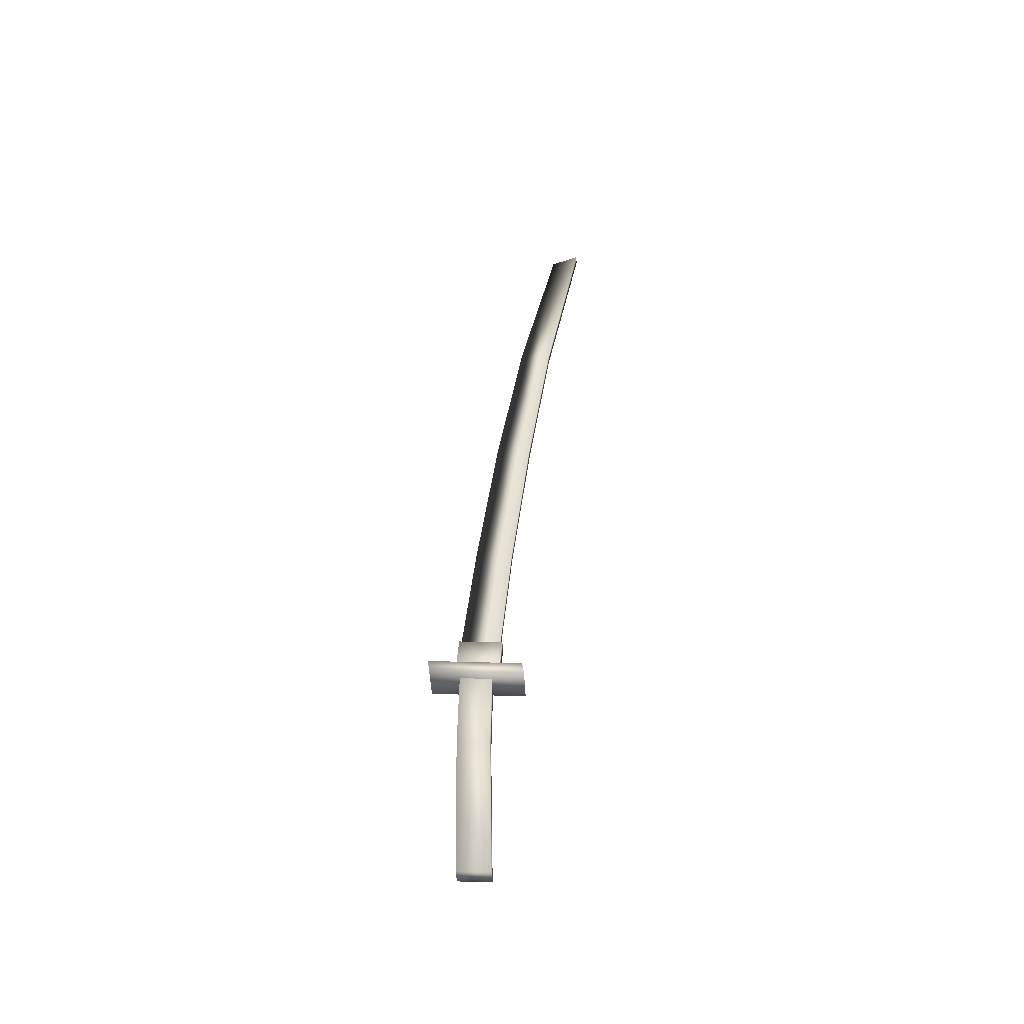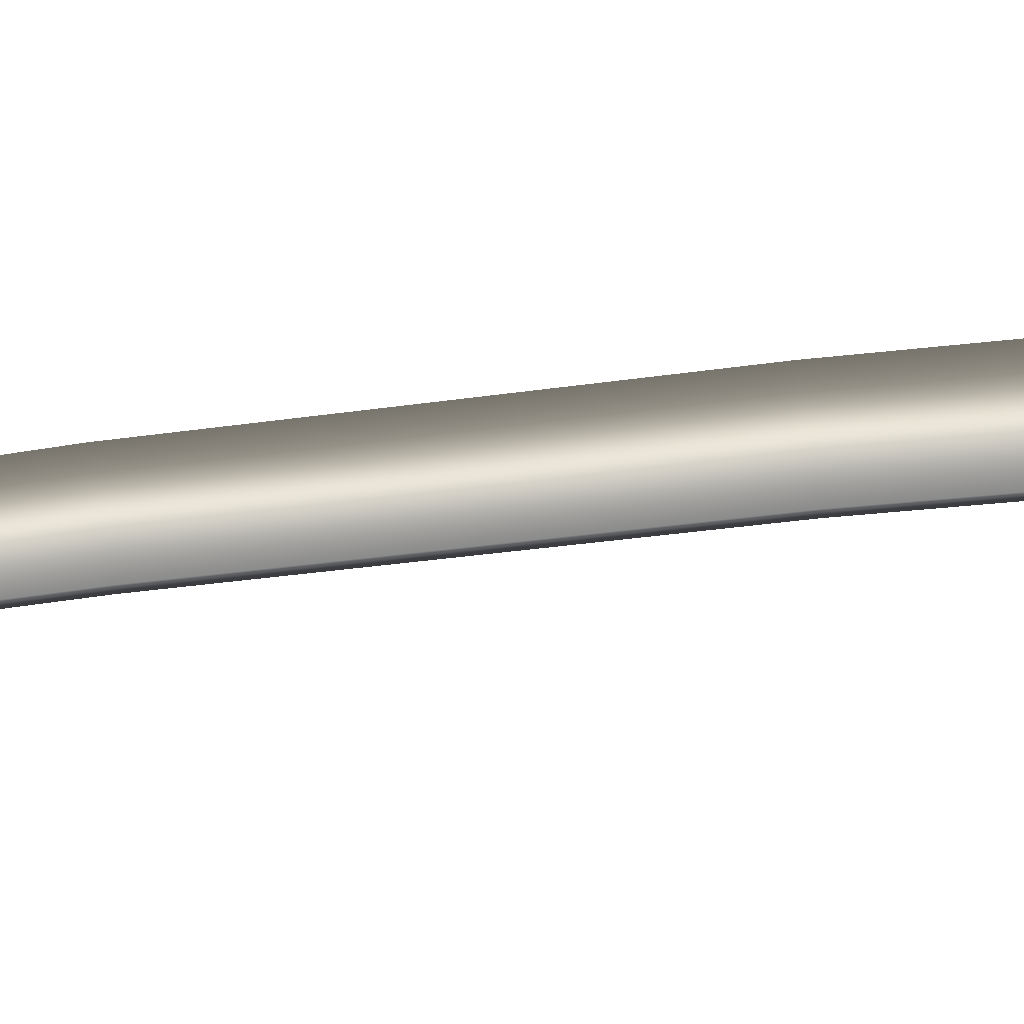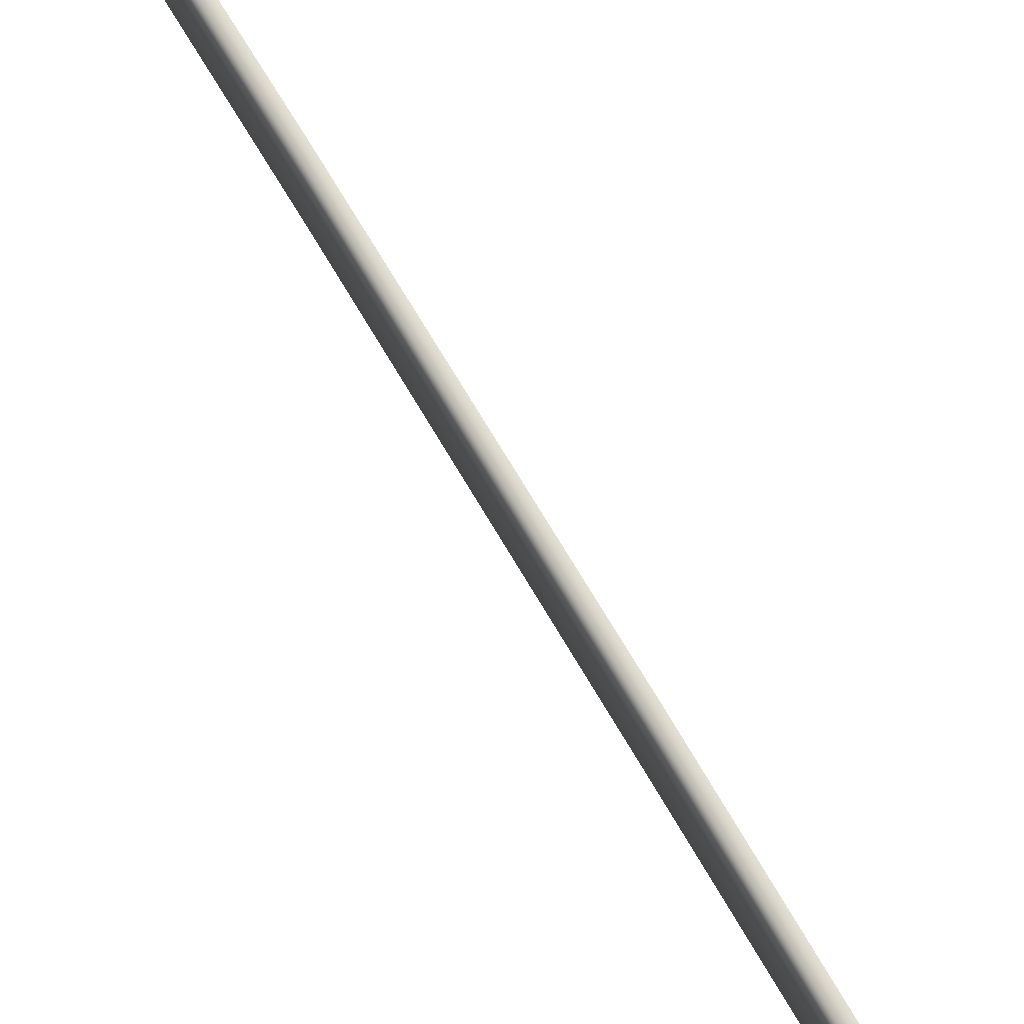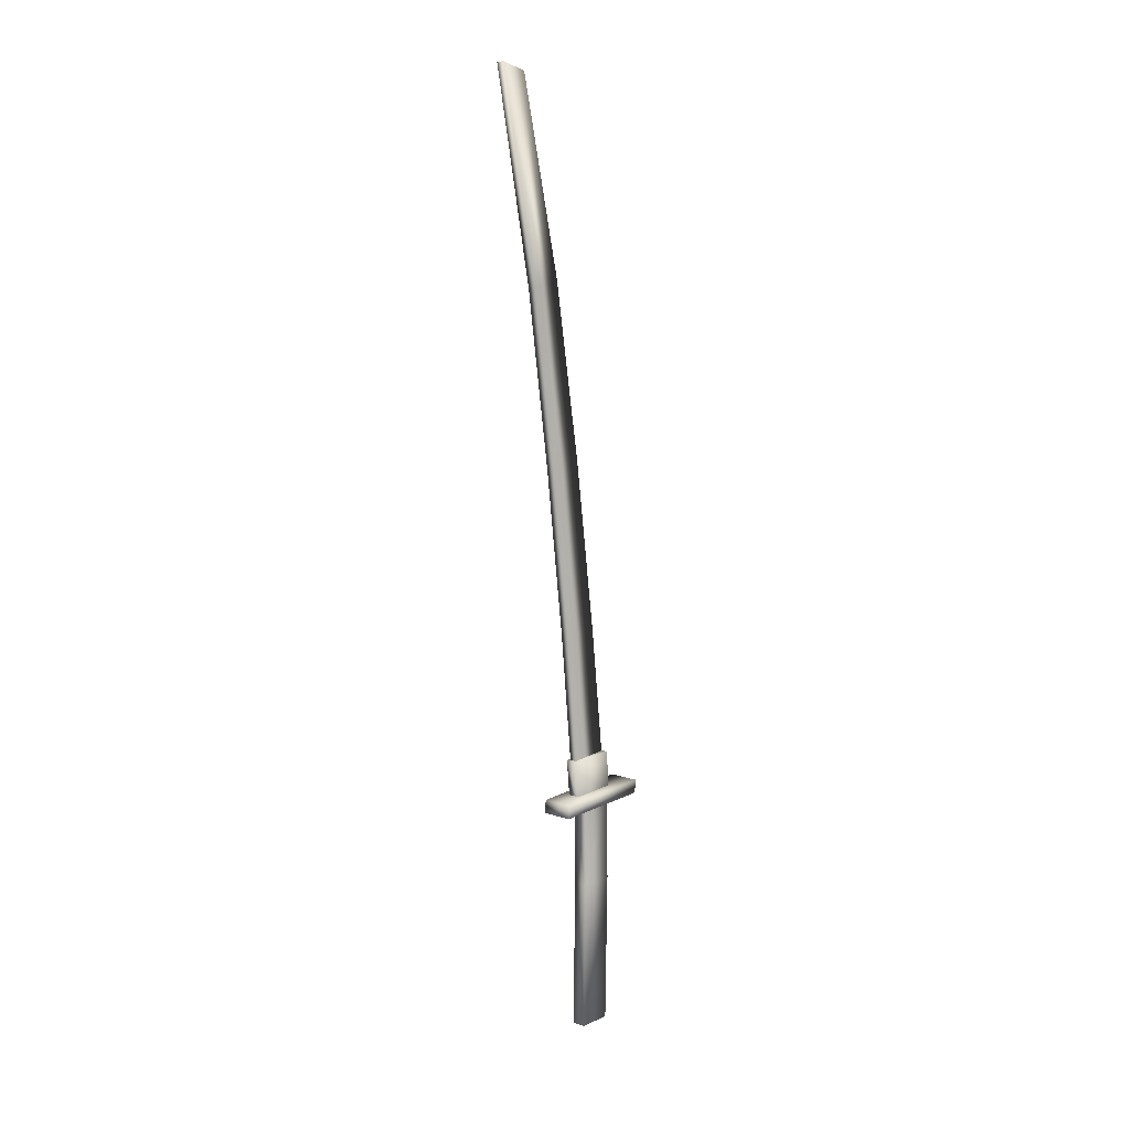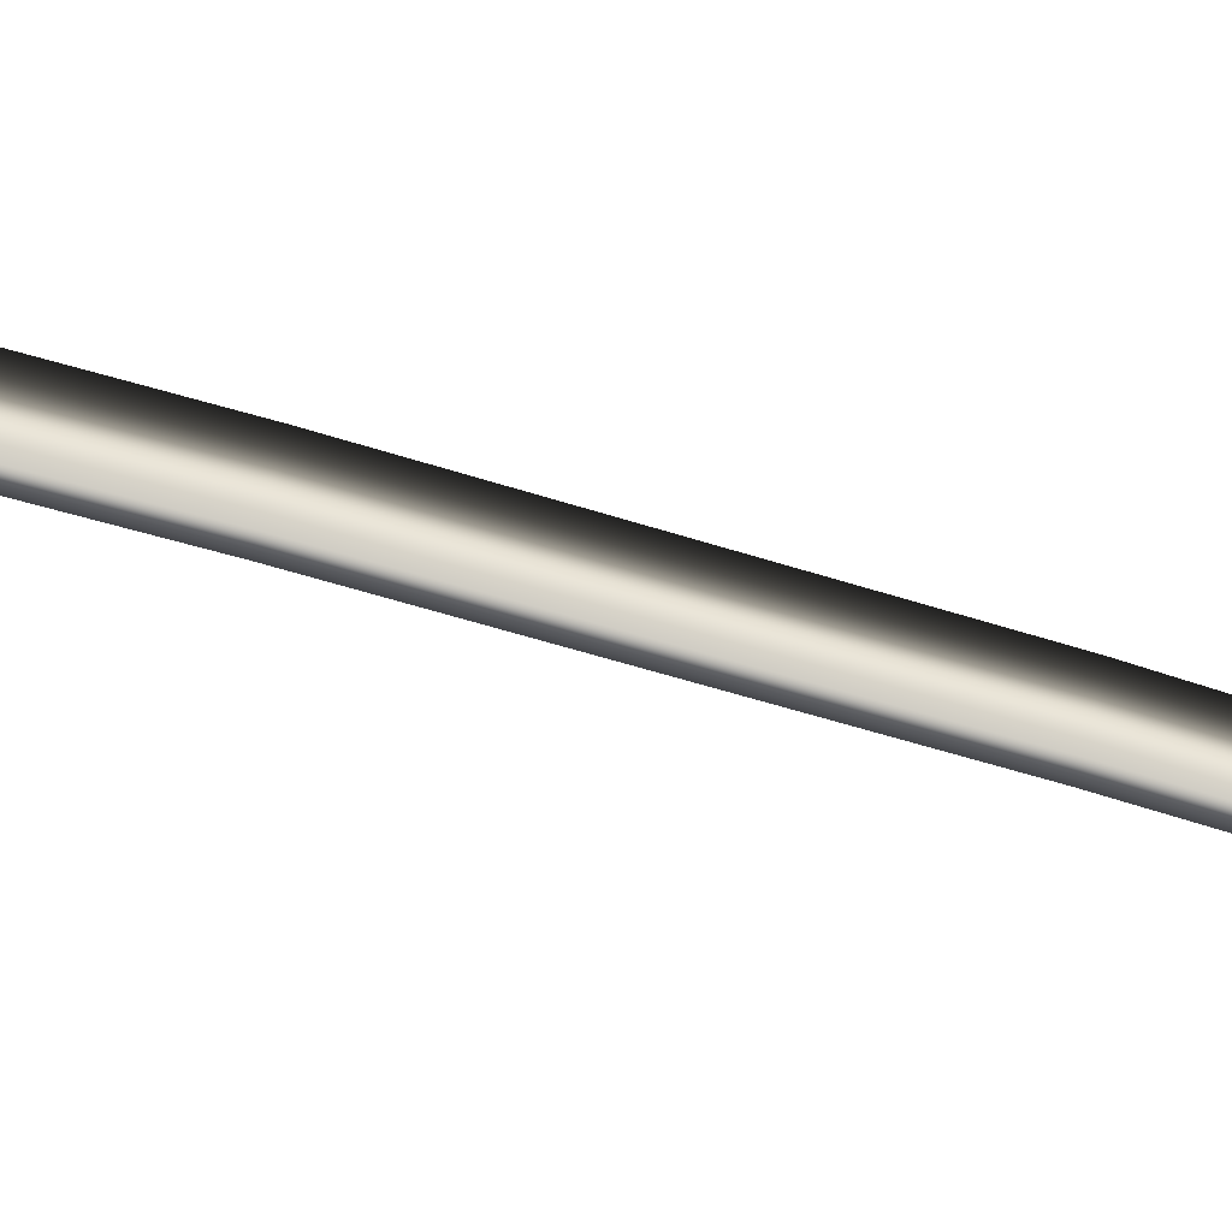
<metadata>
{"format":"obj","ext":"obj","renderer":"f3d","projection":"perspective","resolution":1024,"background":"white","views":[{"elev":-47.7,"azim":96.7,"up":"+Y"},{"elev":-12.8,"azim":-91.5,"up":"+Z"},{"elev":71.3,"azim":-29.0,"up":"+Z"},{"elev":7.6,"azim":-131.7,"up":"+Y"},{"elev":-49.3,"azim":75.8,"up":"+Z"}]}
</metadata>
<code>
g katana_geo
v 0.0239 0.07022 -0.05363
v 0.02689 0.0814 0.04488
v 0.02385 0.05632 -0.05542
v 0.02685 0.06749 0.04309
v -0.01168 0.07013 -0.05138
v -0.00869 0.08131 0.04713
v -0.01173 0.05623 -0.05317
v -0.008736 0.0674 0.04534
v 0.01495 0.1112 -0.03164
v 0.01622 0.1159 0.01411
v 0.01507 0.06655 -0.02771
v 0.01634 0.07132 0.0175
v 0.001654 0.1112 -0.03094
v 0.002923 0.1158 0.01481
v 0.001768 0.06654 -0.02701
v 0.003037 0.0713 0.0182
v 0.004577 0.8189 -0.09756
v 0.008283 0.8251 -0.1293
v 0.009774 0.6064 -0.08803
v 0.01133 0.4219 -0.062
v 0.01222 0.2444 -0.04121
v 0.01251 0.1113 -0.02886
v 0.009523 0.1158 0.01313
v 0.00891 0.25 -0.0009269
v 0.007795 0.4289 -0.02371
v 0.006052 0.6166 -0.05354
v -0.0006581 0.8251 -0.1288
v 0.0008329 0.6064 -0.08756
v 0.002393 0.4219 -0.06153
v 0.003429 0.2444 -0.04075
v 0.004302 0.1113 -0.02843
v 0.01454 0.06689 -0.0211
v 0.01602 0.06909 0.01235
v 0.01475 -0.02473 -0.01982
v 0.01624 -0.02254 0.01364
v 0.0148 -0.1811 -0.02255
v 0.01629 -0.1789 0.0109
v -0.001022 0.06688 -0.02041
v 0.0004619 0.06907 0.01304
v -0.0008048 -0.02475 -0.01913
v 0.0006793 -0.02256 0.01433
v -0.0007555 -0.1811 -0.02186
v 0.0007287 -0.1789 0.01159
v -0.008736 0.0674 0.04534
v 0.02385 0.05632 -0.05542
v -0.01173 0.05623 -0.05317
v 0.02685 0.06749 0.04309
v -0.01168 0.07013 -0.05138
v 0.02689 0.0814 0.04488
v -0.00869 0.08131 0.04713
v 0.0239 0.07022 -0.05363
v 0.01622 0.1159 0.01411
v 0.001654 0.1112 -0.03094
v 0.01495 0.1112 -0.03164
v 0.002923 0.1158 0.01481
v 0.009774 0.6064 -0.08803
v 0.008283 0.8251 -0.1293
v 0.01133 0.4219 -0.062
v 0.01222 0.2444 -0.04121
v 0.01251 0.1113 -0.02886
v 0.004302 0.1113 -0.02843
v 0.003429 0.2444 -0.04075
v 0.002393 0.4219 -0.06153
v 0.0008329 0.6064 -0.08756
v -0.0006581 0.8251 -0.1288
v 0.0148 -0.1811 -0.02255
v 0.0007287 -0.1789 0.01159
v 0.01629 -0.1789 0.0109
v -0.0007555 -0.1811 -0.02186
v 0.01602 0.06909 0.01235
v 0.01507 0.06655 -0.02771
v 0.01454 0.06689 -0.0211
v 0.01634 0.07132 0.0175
v 0.001768 0.06654 -0.02701
v -0.001022 0.06688 -0.02041
v 0.0004619 0.06907 0.01304
v 0.003037 0.0713 0.0182
g katana_geo_0
f 45 44 46
f 47 44 45
f 49 48 50
f 51 48 49
f 53 52 54
f 55 52 53
f 30 60 31
f 59 60 30
f 29 59 30
f 58 59 29
f 28 58 29
f 56 58 28
f 27 56 28
f 57 56 27
f 67 66 68
f 69 66 67
f 6 7 8
f 4 6 8
f 2 6 4
f 3 2 4
f 1 2 3
f 7 1 3
f 5 1 7
f 6 5 7
f 14 15 16
f 12 14 16
f 10 14 12
f 11 10 12
f 9 10 11
f 15 9 11
f 13 9 15
f 14 13 15
f 17 18 65
f 19 18 17
f 26 19 17
f 20 19 26
f 25 20 26
f 21 20 25
f 24 21 25
f 22 21 24
f 23 22 24
f 64 17 65
f 26 17 64
f 63 26 64
f 25 26 63
f 62 25 63
f 24 25 62
f 61 24 62
f 23 24 61
f 41 42 43
f 37 41 43
f 35 41 37
f 36 35 37
f 34 35 36
f 42 34 36
f 40 34 42
f 41 40 42
f 39 40 41
f 35 39 41
f 33 39 35
f 34 33 35
f 32 33 34
f 40 32 34
f 38 32 40
f 39 38 40
f 73 70 71
f 76 70 73
f 77 76 73
f 75 76 77
f 74 75 77
f 72 75 74
f 71 72 74
f 70 72 71

</code>
